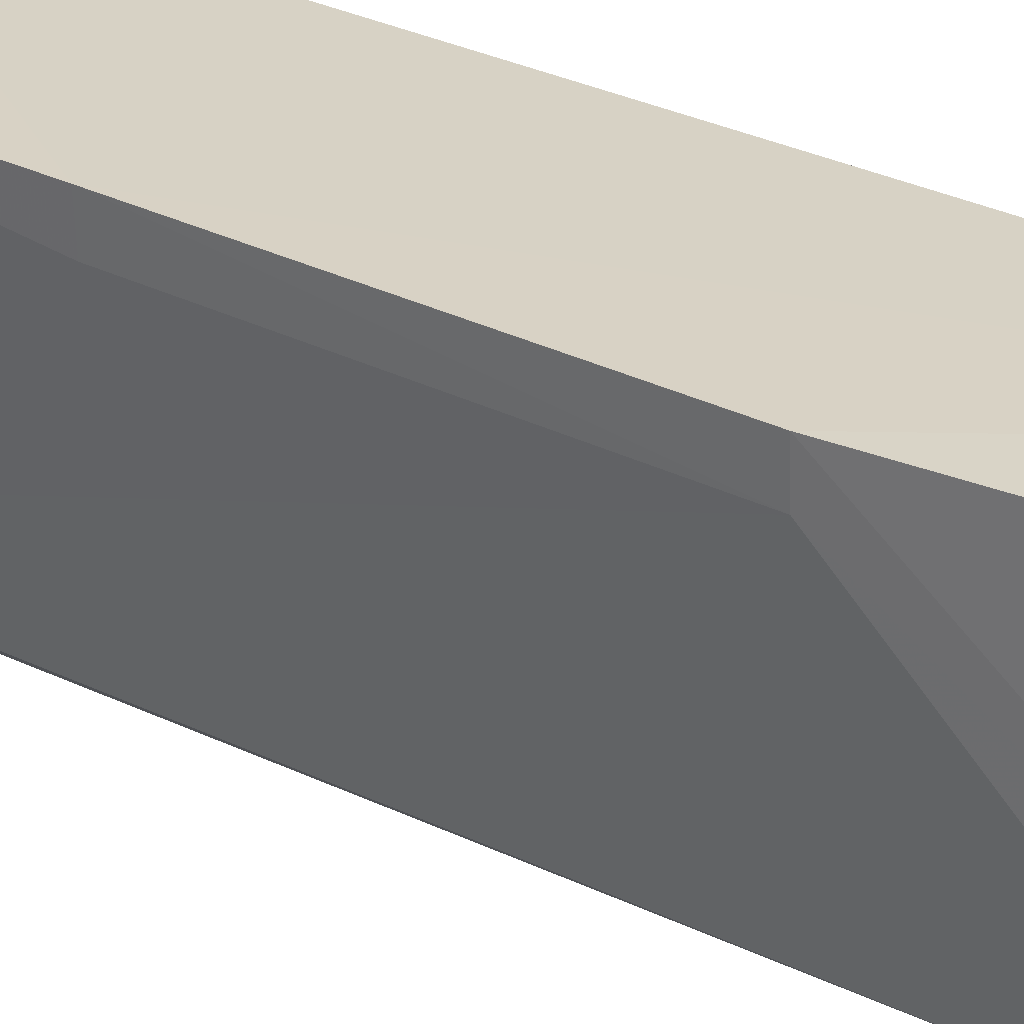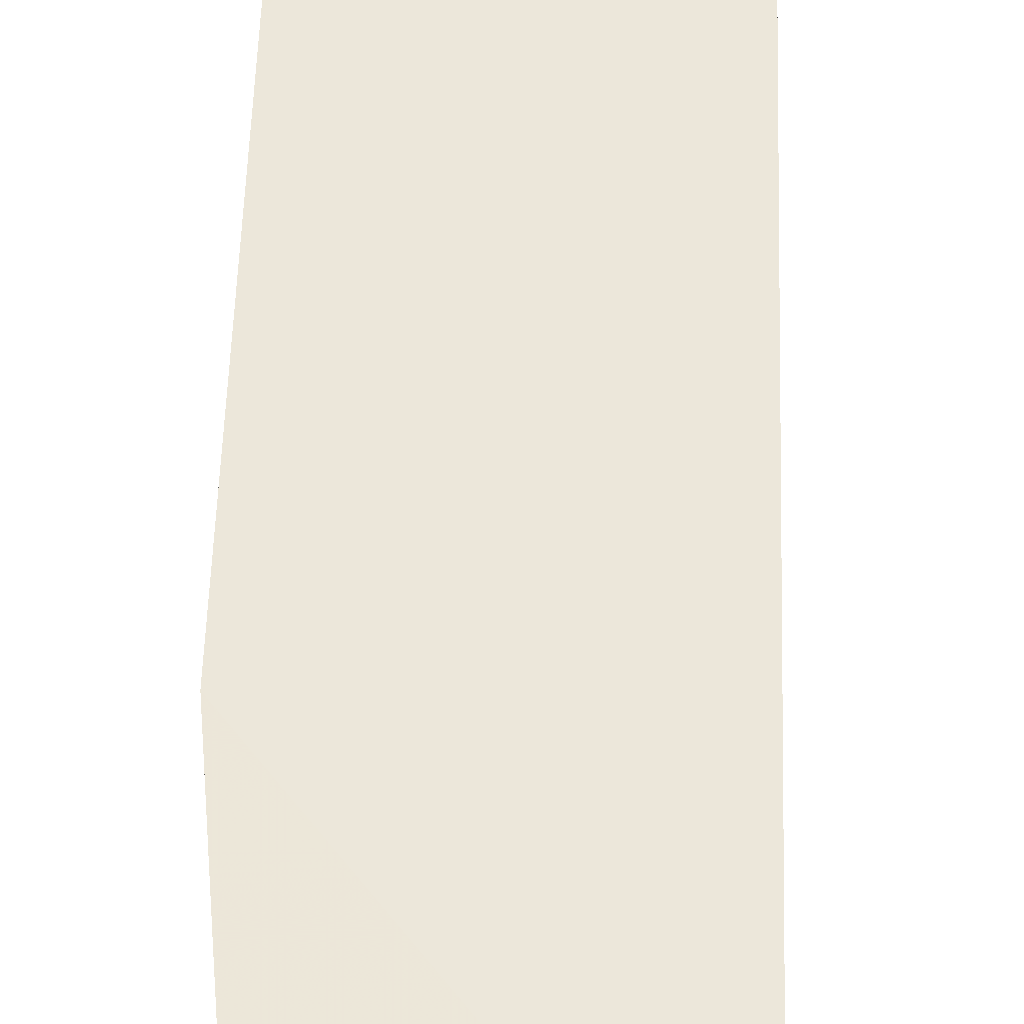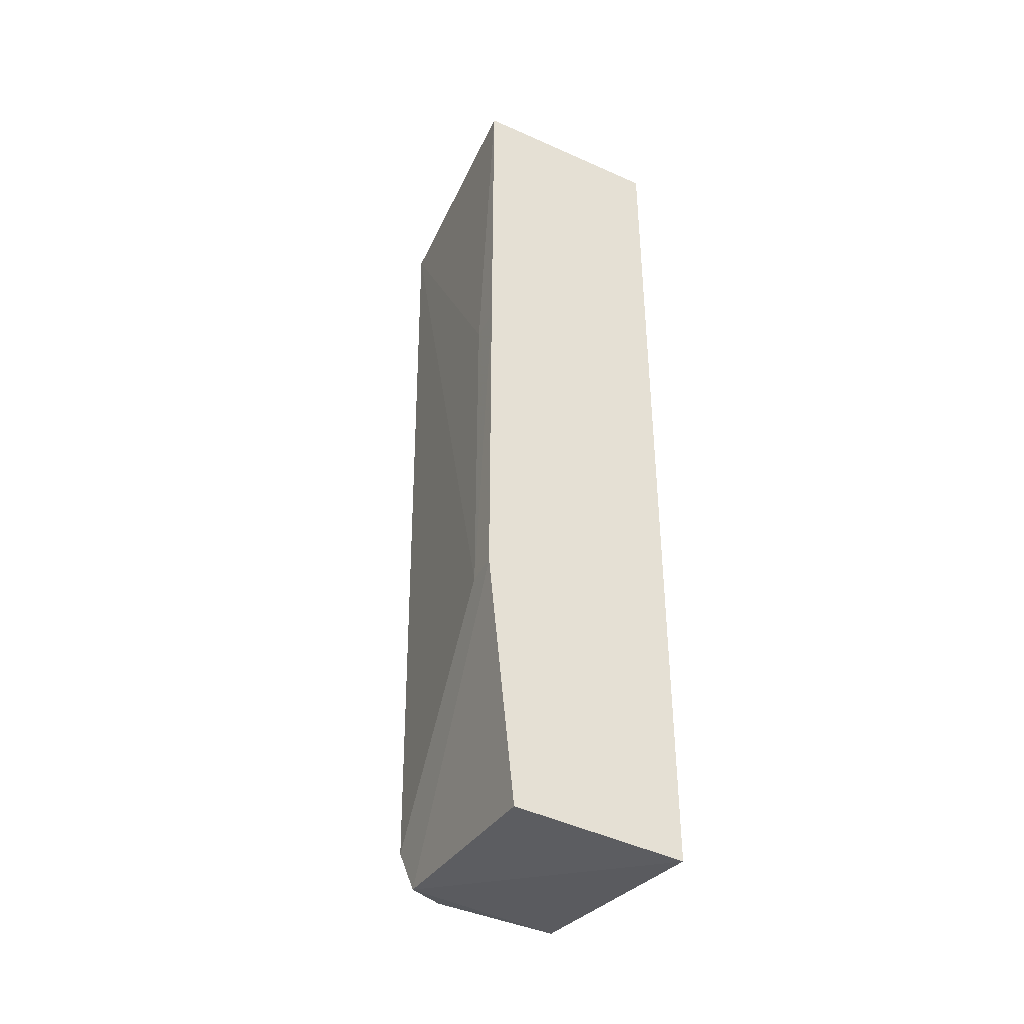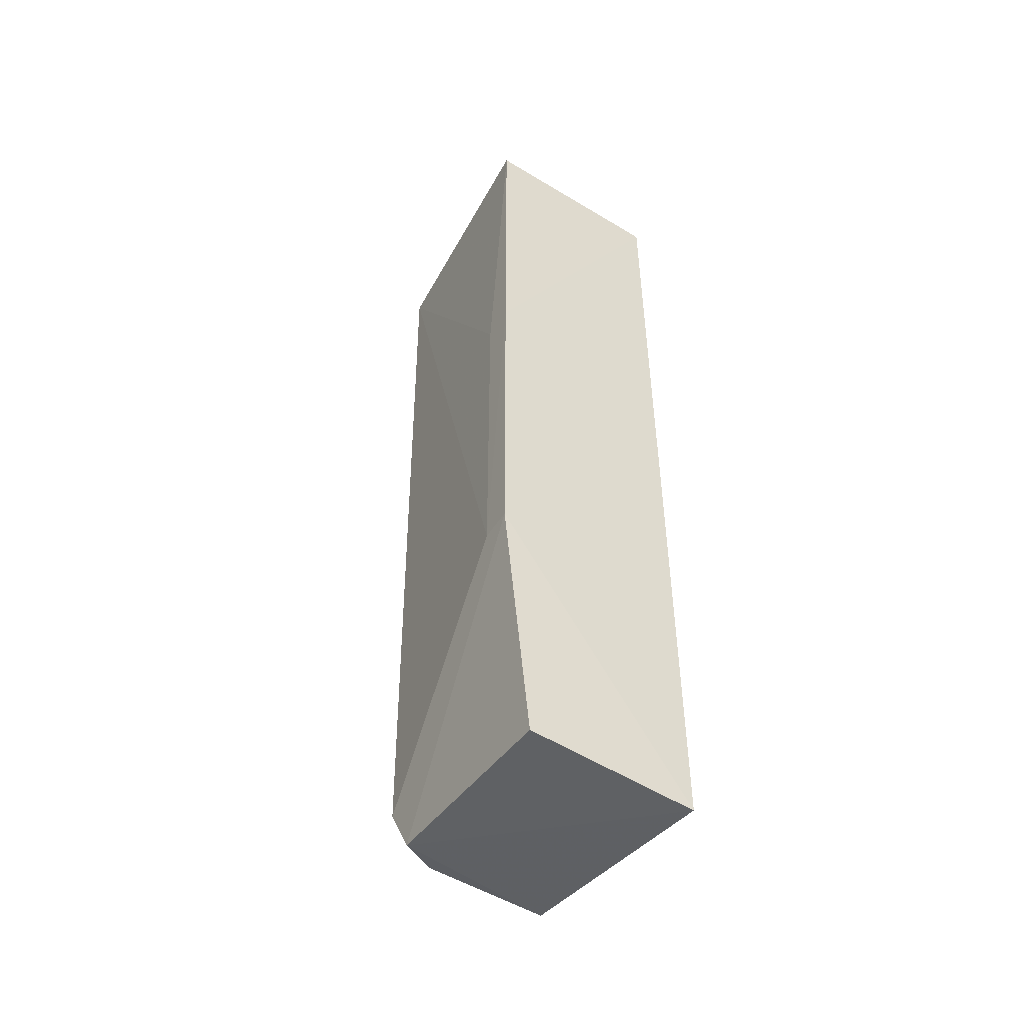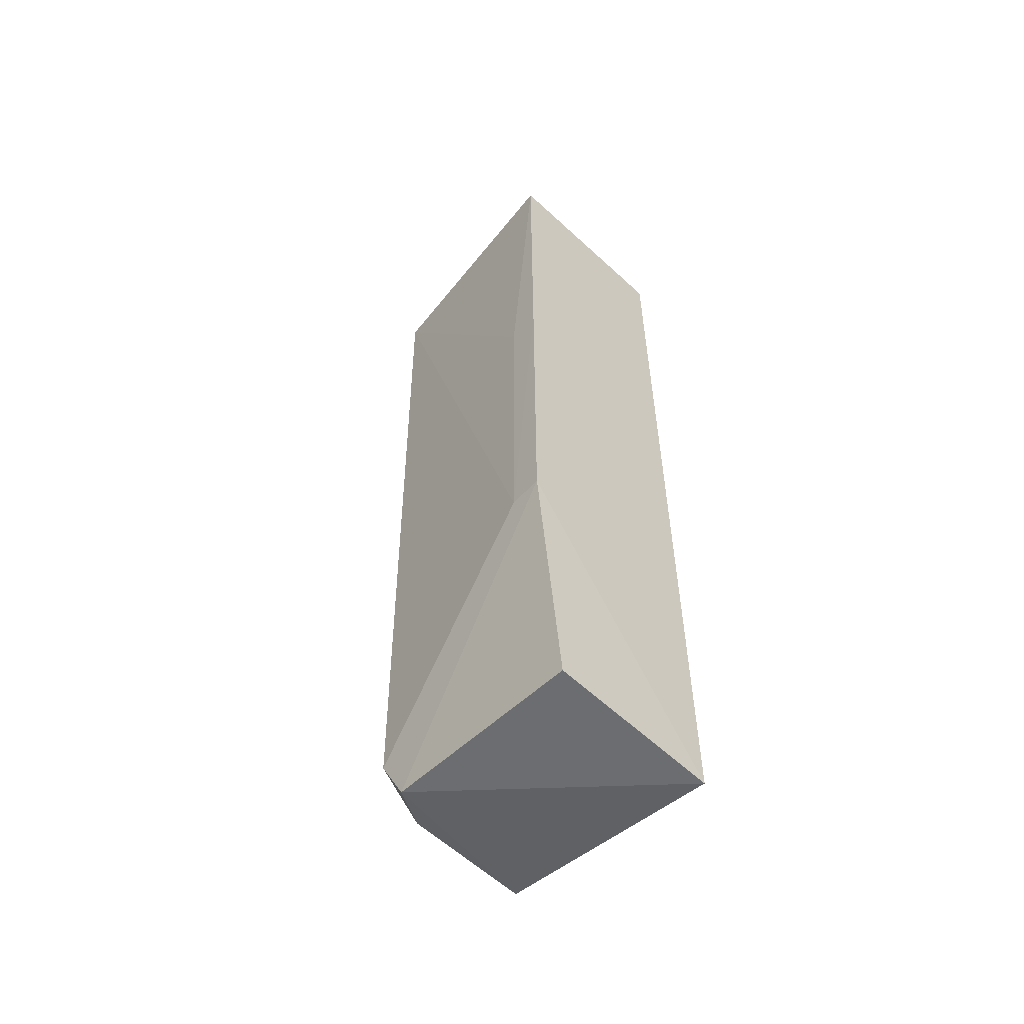
<metadata>
{"format":"obj","ext":"obj","renderer":"f3d","projection":"perspective","resolution":1024,"background":"white","views":[{"elev":27.9,"azim":128.2,"up":"+Y"},{"elev":49.9,"azim":-178.3,"up":"+Y"},{"elev":-39.7,"azim":151.2,"up":"+Z"},{"elev":-49.1,"azim":146.3,"up":"+Z"},{"elev":-56.1,"azim":136.1,"up":"+Z"}]}
</metadata>
<code>
v 0.02746 -0.02037 0.02473
v 0.0268 -0.02675 0.02471
v 0.02665 -0.02578 0.001126
v 0.02229 -0.02037 0.0004695
v 0.02229 -0.02037 0.02473
v 0.02223 -0.0273 0.01174
v 0.02677 -0.02039 0.0006931
v 0.02746 -0.0212 0.007386
v 0.02224 -0.02758 0.02472
v 0.0275 -0.02033 0.01605
v 0.02673 -0.02644 0.002395
v 0.02235 -0.02643 0.001243
v 0.02745 -0.02119 0.01605
v 0.0275 -0.02033 0.007386
v 0.02563 -0.02724 0.01608
v 0.02565 -0.02635 0.001249
v 0.0248 -0.02727 0.01347
v 0.02629 -0.02717 0.02301
v 0.02617 -0.02723 0.02471
f 6 5 4
f 7 3 4
f 9 1 5
f 9 5 6
f 10 5 1
f 10 4 5
f 11 8 2
f 11 3 8
f 12 6 4
f 12 4 3
f 12 11 6
f 13 1 2
f 13 2 8
f 13 10 1
f 13 8 10
f 14 8 3
f 14 3 7
f 14 10 8
f 14 7 4
f 14 4 10
f 16 12 3
f 16 3 11
f 16 11 12
f 17 15 9
f 17 9 6
f 17 6 11
f 17 11 15
f 18 15 11
f 18 11 2
f 19 18 2
f 19 9 15
f 19 15 18
f 19 2 1
f 19 1 9

</code>
